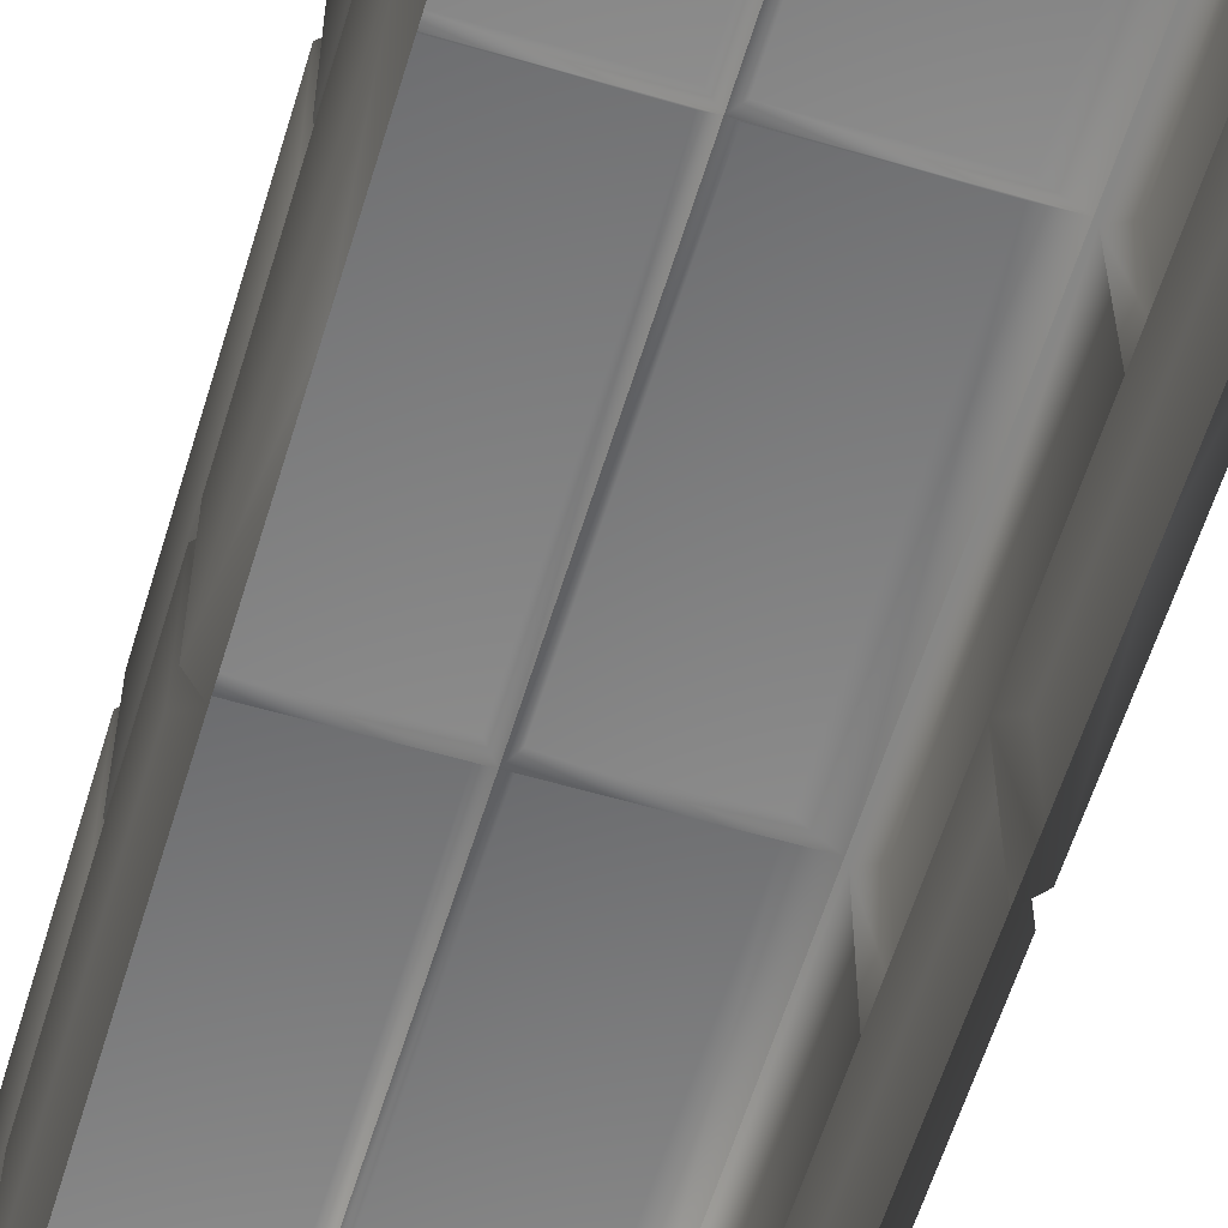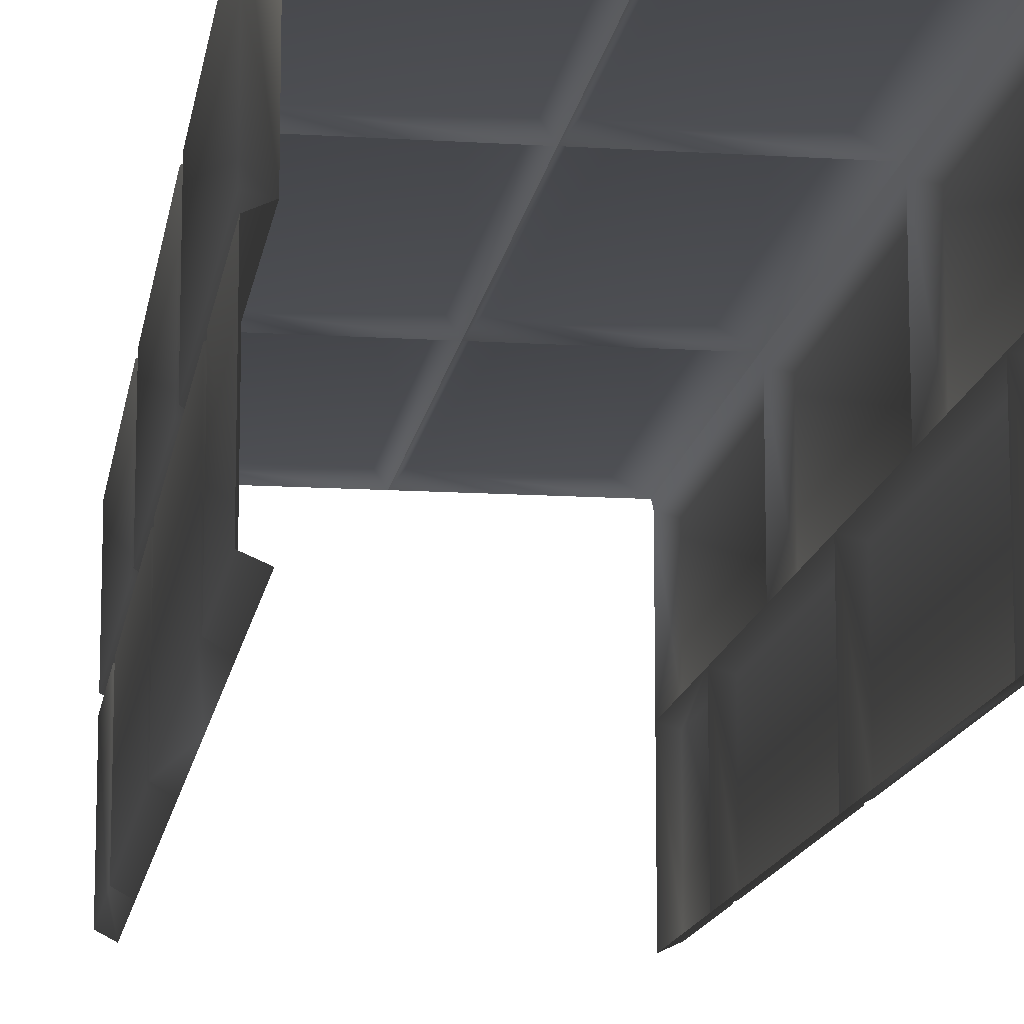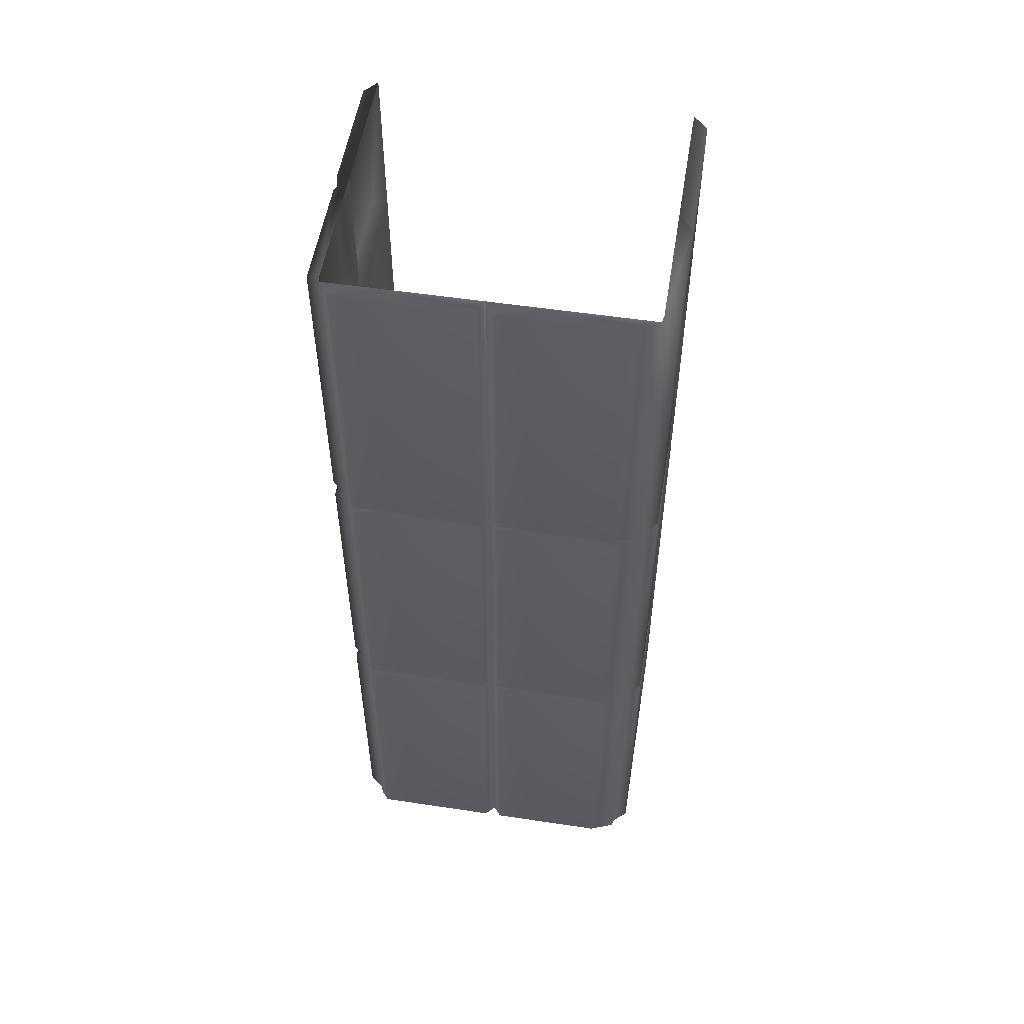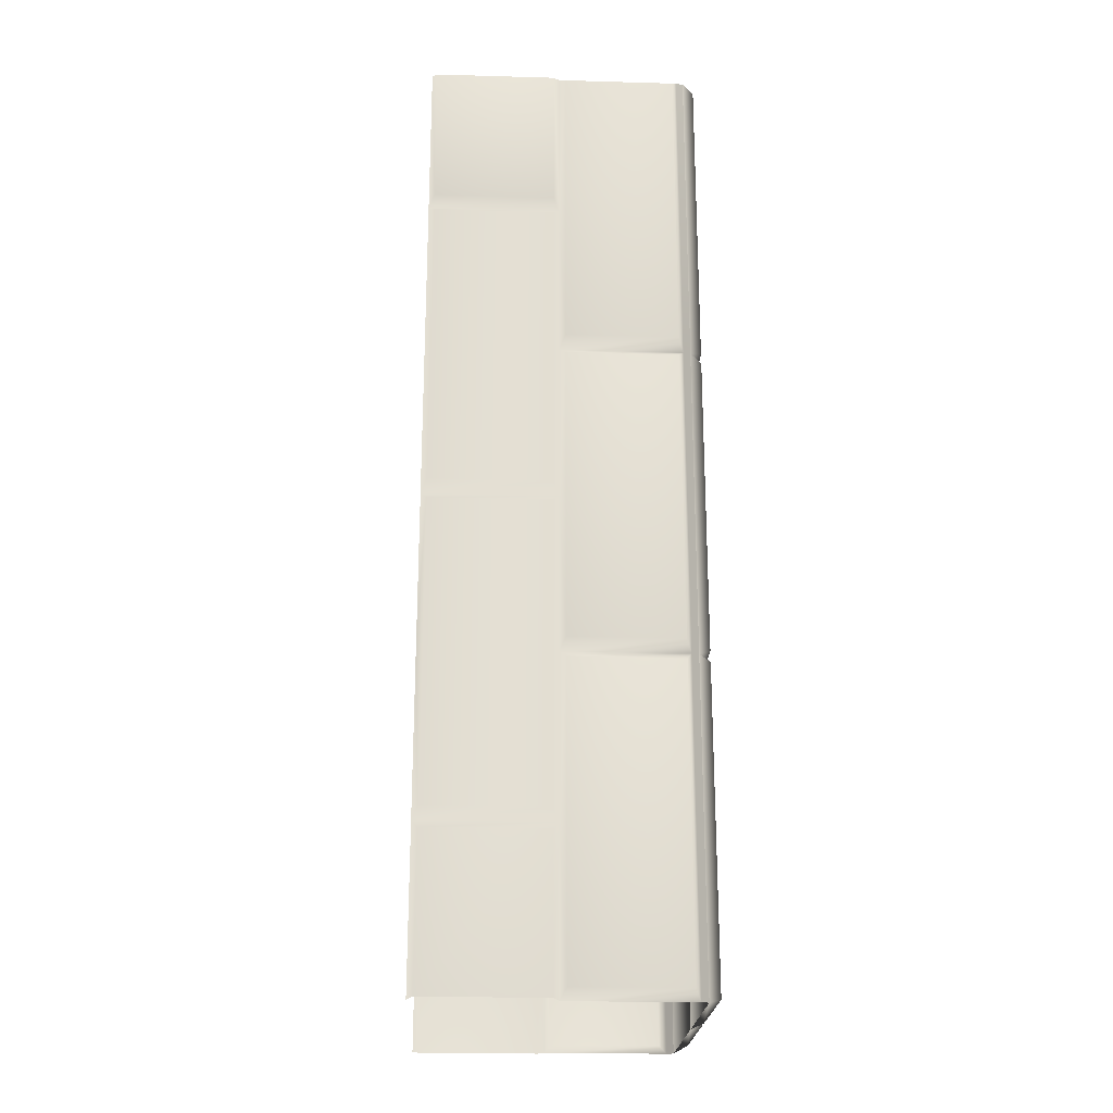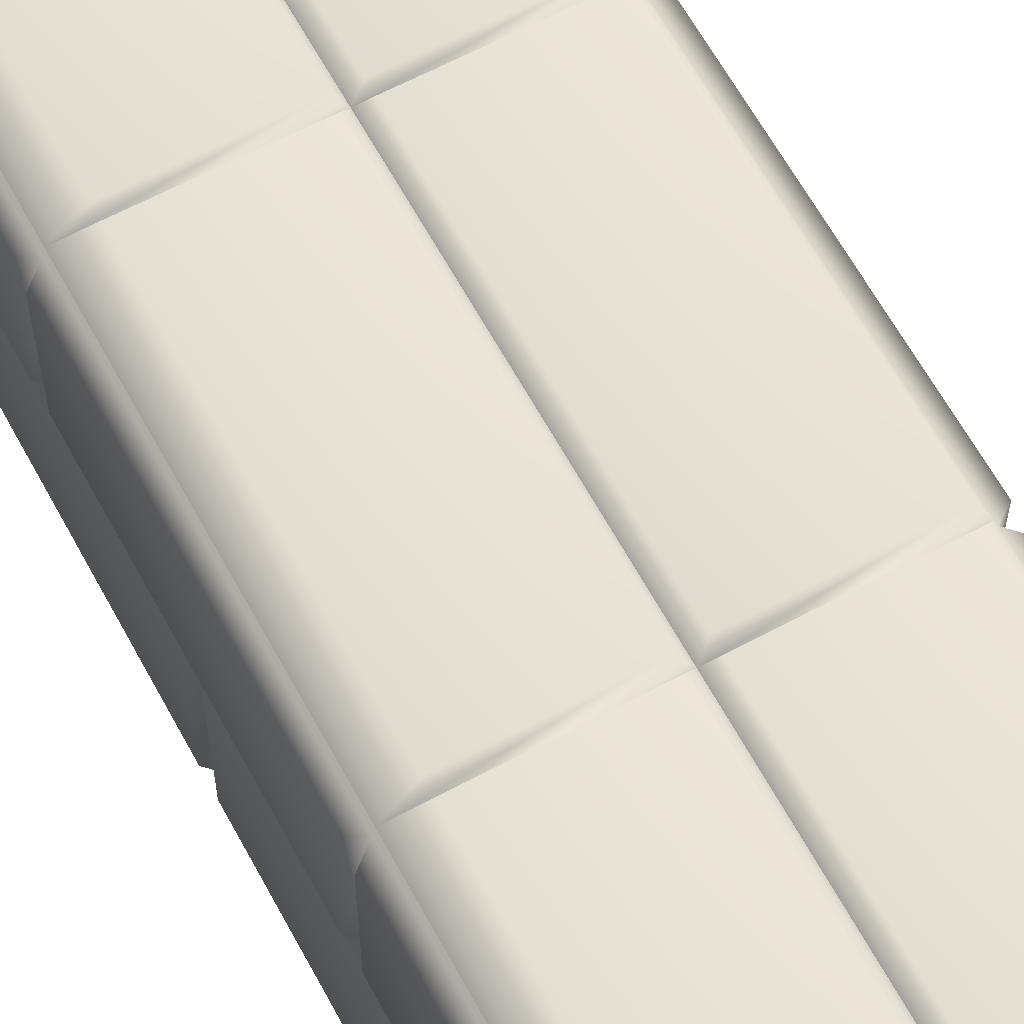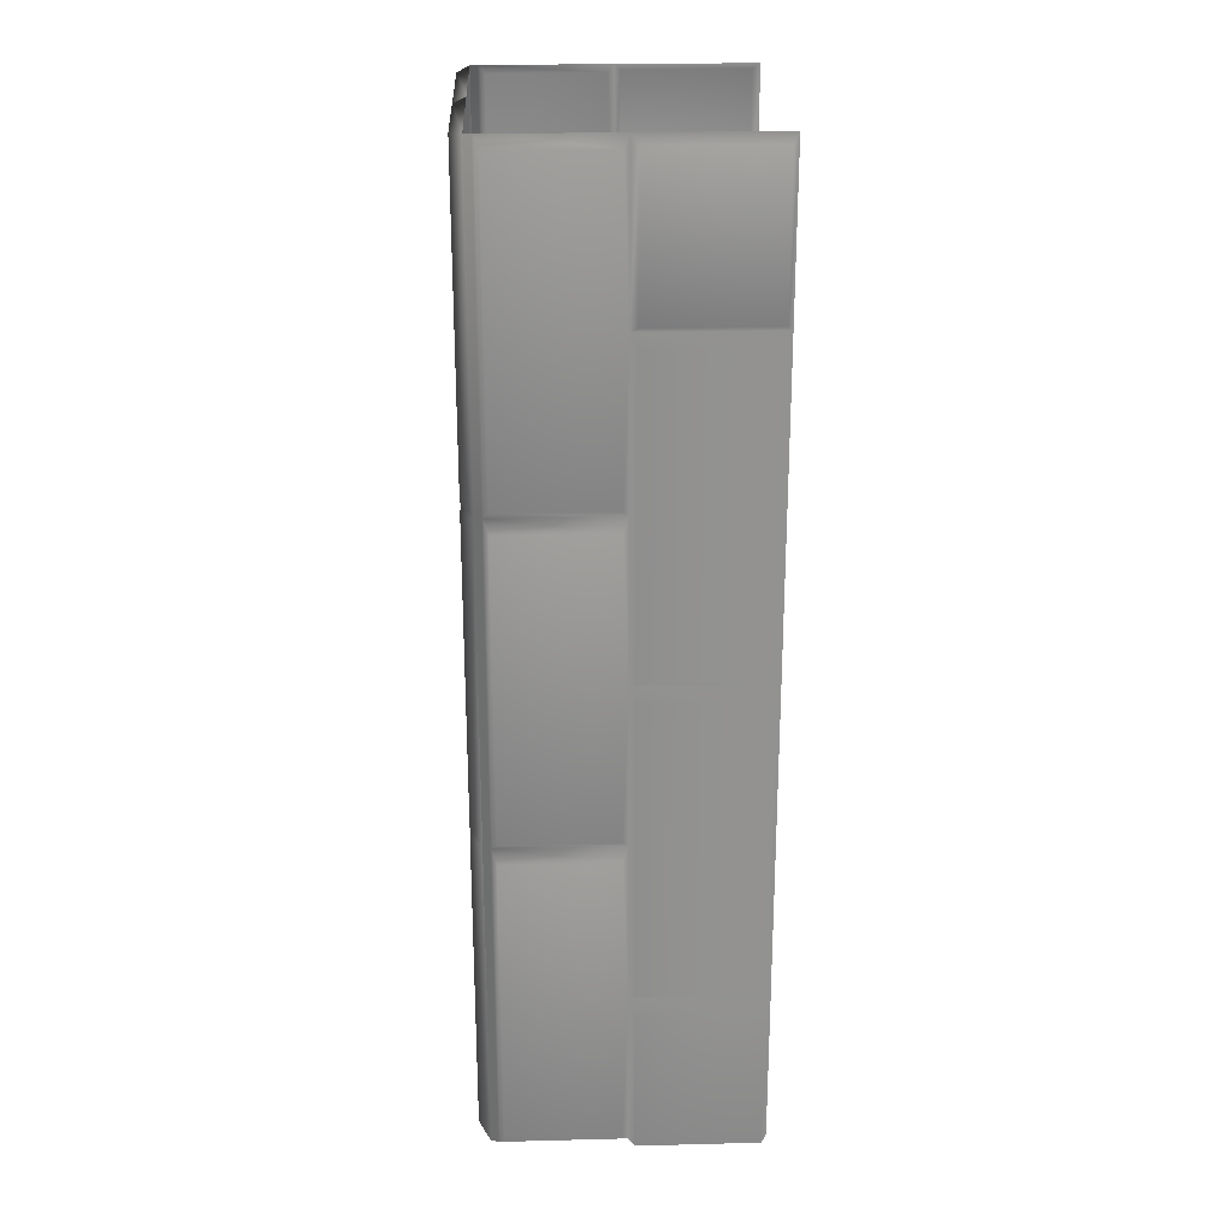
<metadata>
{"format":"obj","ext":"obj","renderer":"f3d","projection":"perspective","resolution":1024,"background":"white","views":[{"elev":-59.1,"azim":163.2,"up":"+Y"},{"elev":-13.4,"azim":171.8,"up":"+Y"},{"elev":53.9,"azim":-170.9,"up":"+Z"},{"elev":-22.4,"azim":87.2,"up":"+Z"},{"elev":62.9,"azim":-28.4,"up":"+Y"},{"elev":24.0,"azim":-92.4,"up":"+Z"}]}
</metadata>
<code>
g polySurface42
v 1.545 2.604 9.58
v 1.529 2.676 9.58
v 1.529 2.676 6.316
v 1.545 2.604 6.316
v 1.545 2.604 3.096
v 1.529 2.676 3.096
v 1.545 2.604 -0.1779
v 1.529 2.676 -0.1779
v -1.545 2.604 9.58
v -1.529 2.676 6.316
v -1.529 2.676 9.58
v -1.545 2.604 6.316
v -1.545 2.604 3.096
v -1.529 2.676 3.096
v -1.545 2.604 -0.1779
v -1.529 2.676 -0.1779
v -1.686 0.05569 -0.1659
v -1.545 -0.005852 1.442
v -1.545 -0.005852 -0.1779
v -1.686 0.05569 1.34
v -1.545 1.346 1.442
v -1.686 1.284 -0.1659
v -1.686 1.284 1.34
v -1.545 1.346 -0.1779
v -1.686 1.284 1.545
v -1.545 1.346 3.096
v -1.686 0.05569 1.545
v -1.545 -0.005852 3.096
v -1.686 1.284 4.599
v -1.545 1.346 4.701
v -1.686 0.05569 4.599
v -1.545 -0.005852 4.701
v -1.686 1.406 -0.07547
v -1.686 1.406 2.993
v -1.686 2.544 -0.07547
v -1.545 2.604 -0.1779
v -1.686 2.544 2.993
v -1.545 2.604 3.096
v -1.686 2.544 3.197
v -1.686 1.406 3.197
v -1.686 2.544 6.215
v -1.545 2.604 6.316
v -1.686 1.406 6.215
v -1.545 1.346 6.316
v -1.686 1.284 4.803
v -1.686 0.05569 4.803
v -1.545 -0.005852 6.316
v -1.686 1.284 7.84
v -1.545 1.346 7.942
v -1.686 0.05569 7.84
v -1.545 -0.005852 7.942
v -1.686 2.544 6.419
v -1.686 1.406 6.419
v -1.686 2.544 9.478
v -1.545 2.604 9.58
v -1.686 1.406 9.478
v -1.545 1.346 9.58
v -1.686 1.284 8.017
v -1.686 1.284 9.505
v -1.686 0.05569 9.505
v -1.545 -0.005852 9.58
v -1.686 0.05569 8.017
v 0.0282 2.676 6.316
v -1.274 2.796 6.363
v -1.529 2.676 6.316
v -1.529 2.676 9.58
v -0.06635 2.796 6.363
v 0.0282 2.676 9.58
v -0.06635 2.796 9.533
v -1.274 2.796 9.533
v 1.529 2.676 6.316
v 0.1227 2.796 6.363
v 0.0282 2.676 6.316
v 0.0282 2.676 9.58
v 1.435 2.796 6.363
v 1.529 2.676 9.58
v 1.435 2.796 9.533
v 0.1227 2.796 9.533
v 0.0282 2.676 3.096
v -1.274 2.796 3.16
v -1.529 2.676 3.096
v -1.529 2.676 6.316
v -0.06635 2.796 3.16
v 0.0282 2.676 6.316
v -0.06635 2.796 6.252
v -1.274 2.796 6.252
v 0.0282 2.676 -0.1779
v -1.274 2.796 -0.1331
v -1.529 2.676 -0.1779
v -1.529 2.676 3.096
v -0.06635 2.796 -0.1331
v 0.0282 2.676 3.096
v -0.06635 2.796 3.051
v -1.274 2.796 3.051
v 1.529 2.676 3.096
v 0.1227 2.796 3.16
v 0.0282 2.676 3.096
v 0.0282 2.676 6.316
v 1.435 2.796 3.16
v 1.529 2.676 6.316
v 1.435 2.796 6.252
v 0.1227 2.796 6.252
v 1.529 2.676 -0.1779
v 0.1227 2.796 -0.1331
v 0.0282 2.676 -0.1779
v 0.0282 2.676 3.096
v 1.435 2.796 -0.1331
v 1.529 2.676 3.096
v 1.435 2.796 3.051
v 0.1227 2.796 3.051
v 1.545 -0.005852 -0.1779
v 1.545 -0.005852 1.442
v 1.686 0.05569 1.34
v 1.686 0.05569 -0.1728
v 1.545 1.346 1.442
v 1.686 1.284 1.34
v 1.686 1.284 -0.1728
v 1.545 1.346 -0.1779
v 1.686 1.284 1.545
v 1.545 1.346 3.096
v 1.686 0.05569 1.545
v 1.545 -0.005852 3.096
v 1.686 1.284 4.599
v 1.545 1.346 4.701
v 1.686 0.05569 4.599
v 1.545 -0.005852 4.701
v 1.686 1.406 -0.07547
v 1.686 1.406 2.993
v 1.686 2.544 -0.07547
v 1.545 2.604 -0.1779
v 1.686 2.544 2.993
v 1.545 2.604 3.096
v 1.686 2.544 3.197
v 1.686 1.406 3.197
v 1.686 2.544 6.215
v 1.545 2.604 6.316
v 1.686 1.406 6.215
v 1.545 1.346 6.316
v 1.686 1.284 4.803
v 1.686 0.05569 4.803
v 1.545 -0.005852 6.316
v 1.686 1.284 7.84
v 1.545 1.346 7.942
v 1.686 0.05569 7.84
v 1.545 -0.005852 7.942
v 1.686 2.544 6.419
v 1.686 1.406 6.419
v 1.686 2.544 9.478
v 1.545 2.604 9.58
v 1.686 1.406 9.478
v 1.545 1.346 9.58
v 1.686 1.284 8.017
v 1.686 1.284 9.505
v 1.686 0.05569 9.505
v 1.545 -0.005852 9.58
v 1.686 0.05569 8.017
g polySurface42_0
f 3 2 1
f 4 3 1
f 3 4 5
f 6 3 5
f 5 7 6
f 7 8 6
f 11 10 9
f 10 12 9
f 12 10 13
f 10 14 13
f 15 13 14
f 16 15 14
f 19 18 17
f 18 20 17
f 20 18 21
f 17 20 22
f 20 23 22
f 23 20 21
f 22 23 24
f 23 21 24
f 25 21 18
f 26 21 25
f 27 25 18
f 27 18 28
f 25 27 29
f 25 29 26
f 29 30 26
f 28 31 27
f 27 31 29
f 29 31 30
f 28 32 31
f 31 32 30
f 33 24 21
f 21 26 34
f 21 34 33
f 33 35 24
f 35 36 24
f 35 33 37
f 35 37 36
f 33 34 37
f 37 38 36
f 37 34 38
f 34 26 38
f 39 38 26
f 40 39 26
f 40 26 30
f 39 41 38
f 41 39 40
f 41 42 38
f 43 41 40
f 30 43 40
f 41 43 42
f 30 44 43
f 43 44 42
f 44 30 45
f 45 30 32
f 46 45 32
f 46 32 47
f 45 46 48
f 45 48 44
f 48 49 44
f 48 50 49
f 46 50 48
f 47 50 46
f 47 51 50
f 50 51 49
f 52 42 44
f 53 52 44
f 53 44 49
f 52 54 42
f 54 52 53
f 54 55 42
f 56 54 53
f 54 56 55
f 49 56 53
f 56 57 55
f 49 57 56
f 58 49 51
f 59 57 49
f 58 59 49
f 59 60 57
f 59 58 60
f 60 61 57
f 62 51 61
f 62 58 51
f 58 62 60
f 60 62 61
f 65 64 63
f 64 65 66
f 64 67 63
f 63 67 68
f 68 69 66
f 67 69 68
f 64 70 67
f 70 64 66
f 70 69 67
f 69 70 66
f 73 72 71
f 72 73 74
f 72 75 71
f 71 75 76
f 76 77 74
f 75 77 76
f 72 78 75
f 78 72 74
f 78 77 75
f 77 78 74
f 81 80 79
f 80 81 82
f 80 83 79
f 79 83 84
f 83 85 84
f 84 85 82
f 83 80 85
f 85 86 82
f 80 86 85
f 86 80 82
f 89 88 87
f 88 89 90
f 88 91 87
f 87 91 92
f 91 93 92
f 92 93 90
f 93 91 88
f 93 94 90
f 94 93 88
f 94 88 90
f 97 96 95
f 96 97 98
f 96 99 95
f 95 99 100
f 99 101 100
f 100 101 98
f 99 96 101
f 101 102 98
f 96 102 101
f 102 96 98
f 105 104 103
f 104 105 106
f 104 107 103
f 103 107 108
f 107 109 108
f 108 109 106
f 109 107 104
f 109 110 106
f 110 109 104
f 110 104 106
f 113 112 111
f 114 113 111
f 112 113 115
f 113 116 115
f 116 113 114
f 117 116 114
f 115 116 117
f 118 115 117
f 115 119 112
f 119 115 120
f 119 121 112
f 122 112 121
f 121 119 123
f 120 123 119
f 120 124 123
f 121 125 122
f 125 121 123
f 125 123 124
f 125 126 122
f 126 125 124
f 115 118 127
f 128 120 115
f 127 128 115
f 129 127 118
f 130 129 118
f 127 129 131
f 131 129 130
f 128 127 131
f 132 131 130
f 128 131 132
f 120 128 132
f 132 133 120
f 133 134 120
f 124 120 134
f 135 133 132
f 133 135 134
f 136 135 132
f 135 137 134
f 134 137 124
f 137 135 136
f 137 138 124
f 138 137 136
f 139 124 138
f 124 139 126
f 139 140 126
f 141 126 140
f 140 139 142
f 138 142 139
f 138 143 142
f 144 142 143
f 144 140 142
f 140 144 141
f 144 145 141
f 145 144 143
f 136 146 138
f 146 147 138
f 143 138 147
f 148 146 136
f 146 148 147
f 149 148 136
f 148 150 147
f 150 148 149
f 147 150 143
f 151 150 149
f 150 151 143
f 143 152 145
f 151 153 143
f 153 152 143
f 154 153 151
f 152 153 154
f 155 154 151
f 145 156 155
f 152 156 145
f 156 152 154
f 156 154 155

</code>
